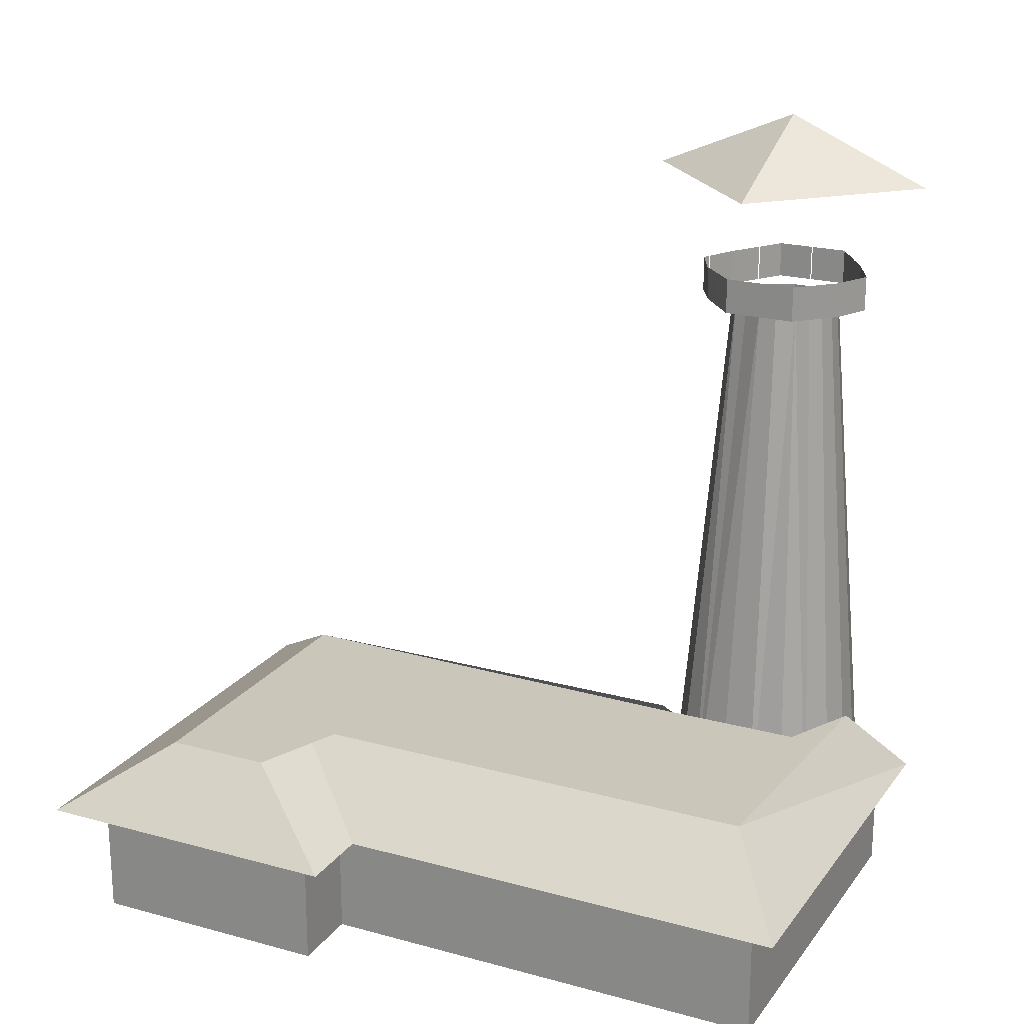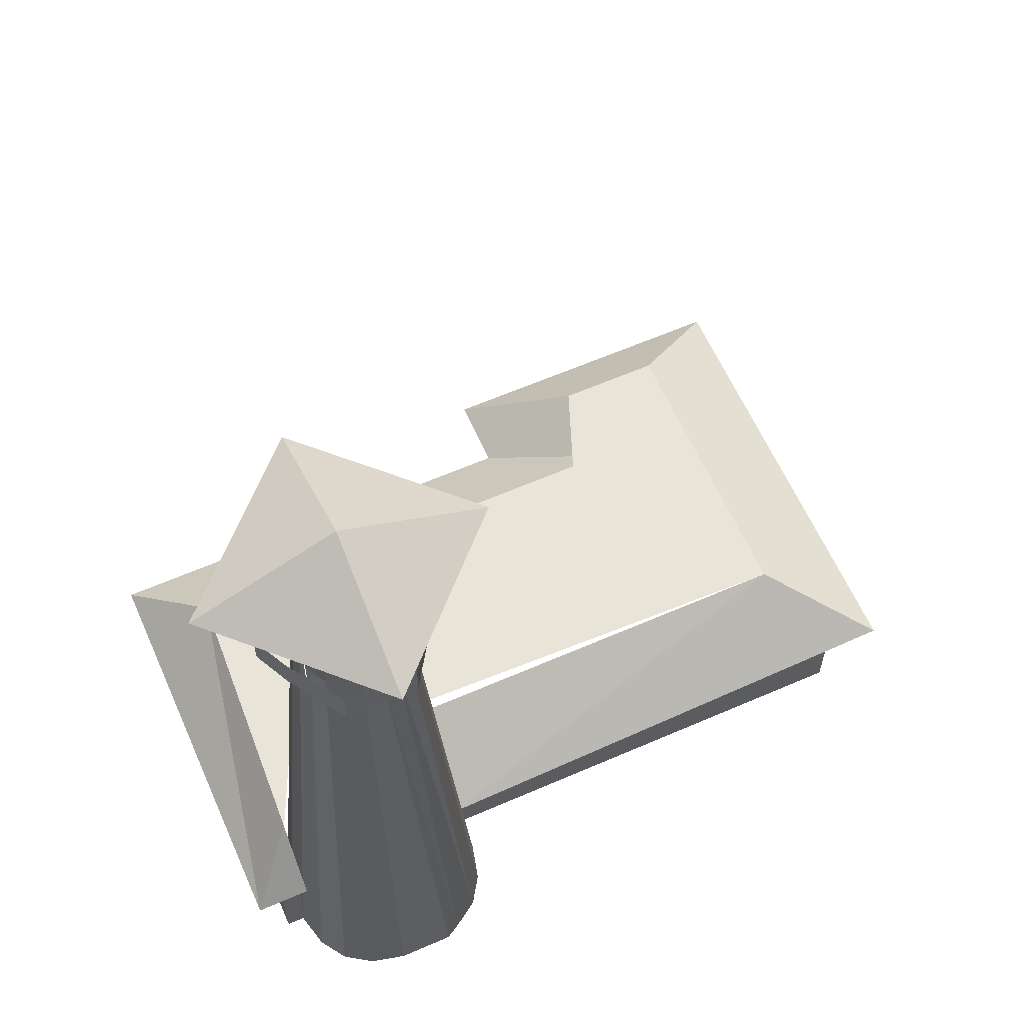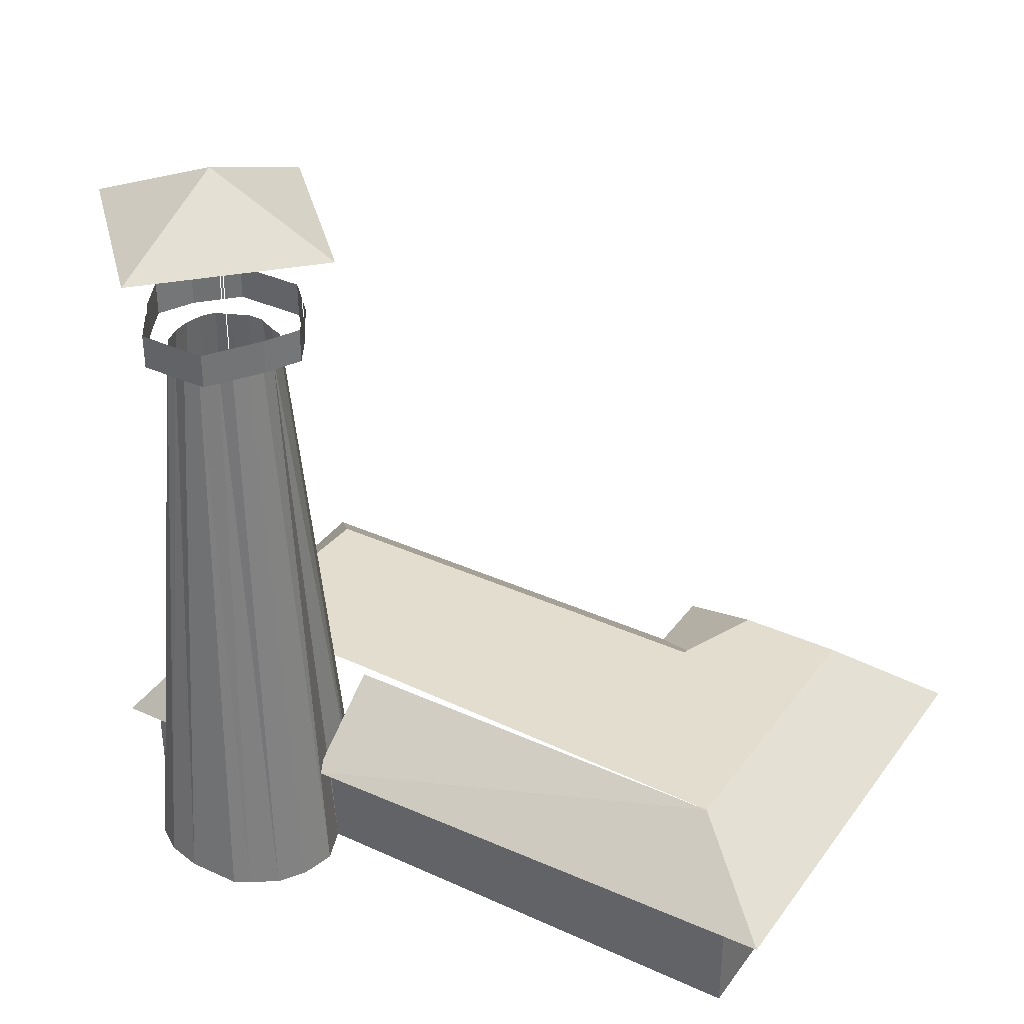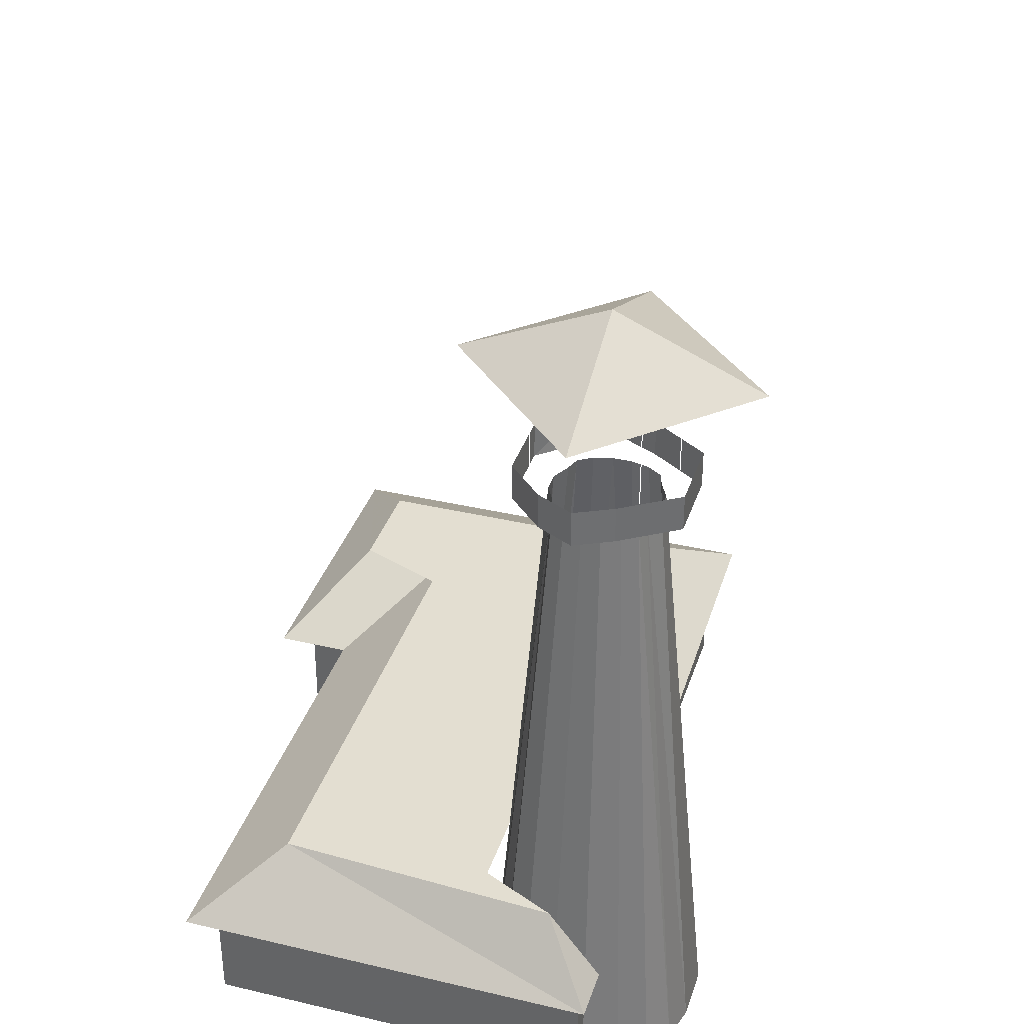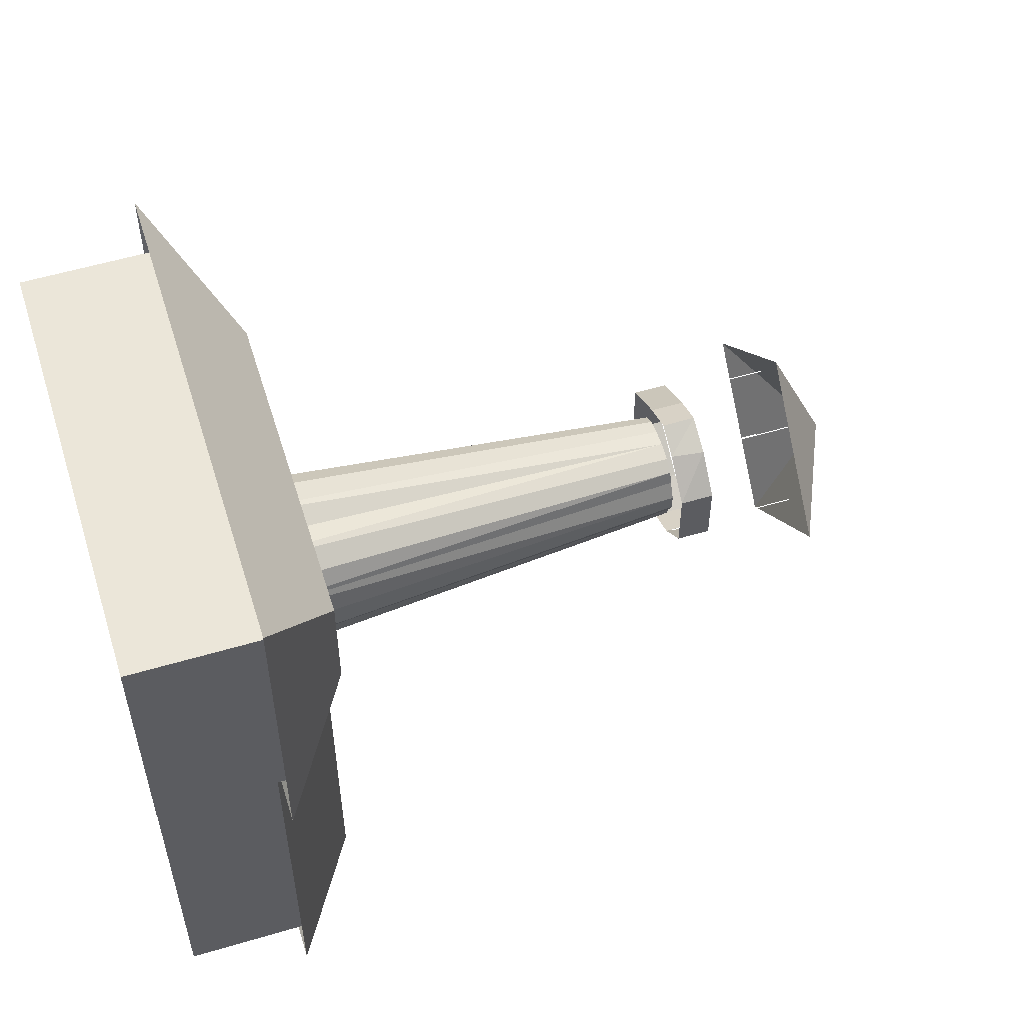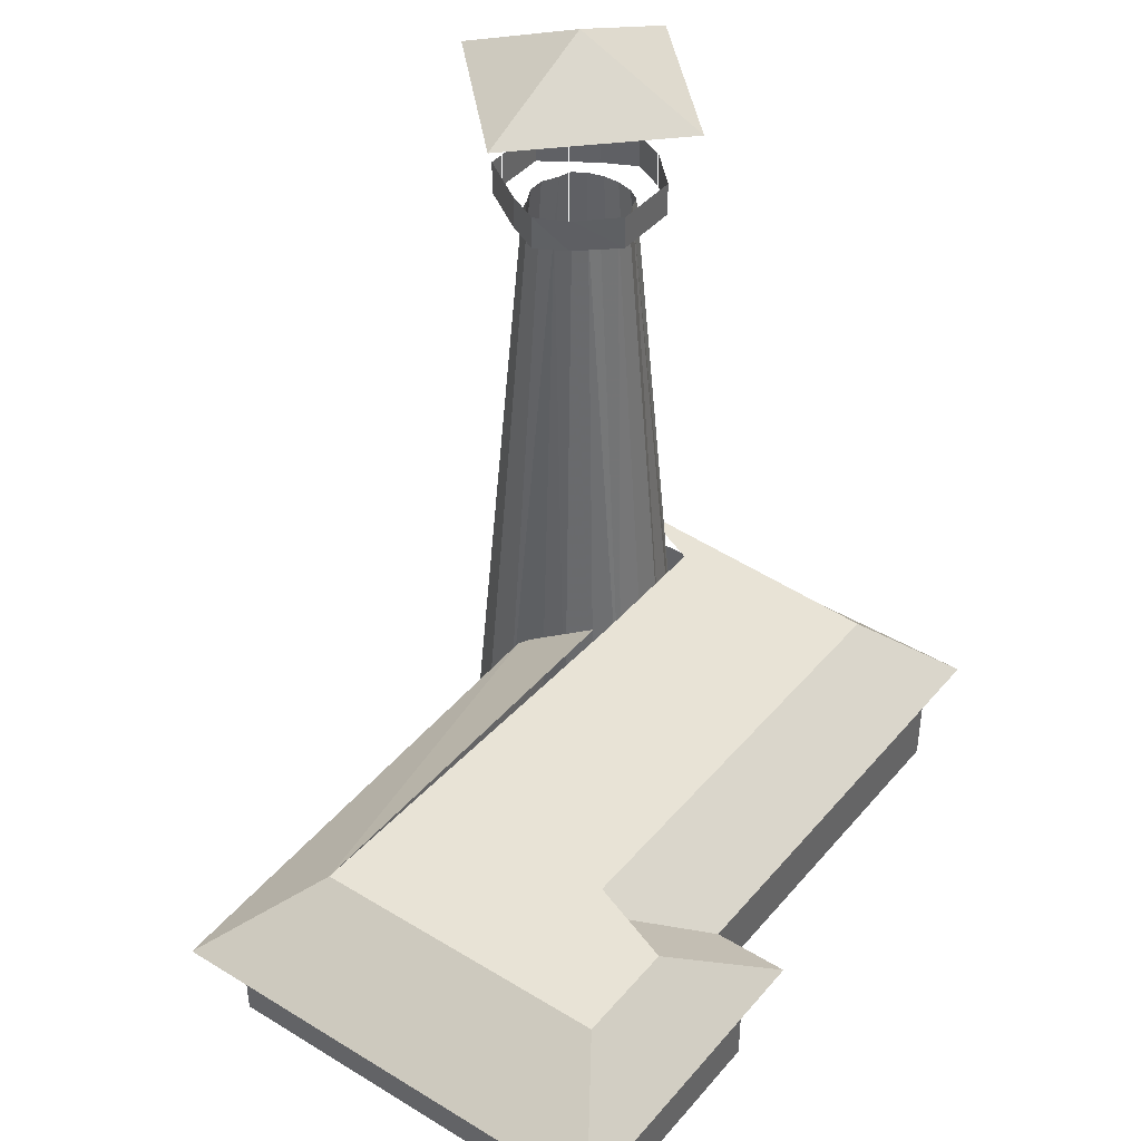
<metadata>
{"format":"obj","ext":"obj","renderer":"f3d","projection":"perspective","resolution":1024,"background":"white","views":[{"elev":21.2,"azim":-63.9,"up":"+Z"},{"elev":61.3,"azim":66.1,"up":"+Z"},{"elev":35.5,"azim":121.1,"up":"+Z"},{"elev":36.0,"azim":17.2,"up":"+Z"},{"elev":56.2,"azim":-107.2,"up":"+Y"},{"elev":41.7,"azim":-143.6,"up":"+Z"}]}
</metadata>
<code>
v -0.16 0.84 0
v 0.16 0.96 0
v 0.08 0.48 5.76
v -0.08 0.48 5.76
v -0.16 -0.96 0
v 0.16 -0.96 0
v 0.08 -0.48 5.76
v -0.08 -0.48 5.76
v -0.96 0.16 0
v -0.96 -0.16 0
v -0.48 -0.08 5.76
v -0.48 0.08 5.76
v 0.96 -0.16 0
v 0.96 0.34 0
v 0.48 0.08 5.76
v 0.48 -0.08 5.76
v -0.48 0.88 0
v -0.24 0.44 5.76
v -0.72 0.72 0
v -0.36 0.36 5.76
v -0.88 0.48 0
v -0.4 0.24 5.76
v -0.4 -0.24 5.76
v -0.88 -0.48 0
v -0.72 -0.72 0
v -0.36 -0.36 5.76
v -0.48 -0.88 0
v -0.24 -0.44 5.76
v 0.48 -0.88 0
v 0.24 -0.44 5.76
v 0.72 -0.72 0
v 0.36 -0.36 5.76
v 0.88 -0.48 0
v 0.4 -0.24 5.76
v 0.88 0.48 0
v 0.4 0.24 5.76
v 0.72 0.72 0
v 0.36 0.36 5.76
v 0.48 0.88 0
v 0.24 0.44 5.76
v -0.08 0.8 5.76
v -0.08 -0.8 5.76
v -0.4 -0.64 5.76
v -0.36 0.64 5.76
v -0.72 -0.32 5.76
v -0.72 0.32 5.76
v 0.24 -0.64 5.76
v 0.24 0.64 5.76
v 0.72 -0.32 5.76
v 0.72 0.32 5.76
v 0.72 -0.32 6.08
v 0.72 0.32 6.08
v 0.24 -0.64 6.08
v -0.08 -0.8 6.08
v -0.4 -0.64 6.08
v -0.72 -0.32 6.08
v -0.72 0.32 6.08
v -0.4 0.64 6.08
v -0.08 0.8 6.08
v 0.24 0.64 6.08
v 0.4 -0.52 6.08
v 0.4 -0.52 7.04
v -0.36 0.64 7.04
v 0.5 0.46 5.76
v 0.5 0.46 7.04
v -0.54 -0.42 5.76
v -0.54 -0.42 7.04
v 0 0 7.5
v -1.28 0 6.94
v 0 -1.28 6.94
v 1.28 0 6.94
v 0 1.28 6.94
v 0.86 0.34 0.64
v 0.86 -0.16 0.64
v 0.86 0.2 0.78
v 0.86 -0.04 0.78
v -0.16 0.76 1.12
v -0.16 5.24 1.12
v -0.16 5.24 0
v -4 5.24 0
v -4 5.24 1.12
v -4 5.08 0
v -4 5.08 1.12
v -4 3.16 1.12
v -4 3.04 1.12
v -4 3.04 0
v -4 3.16 0
v -4 3.16 0.96
v -4 5.08 0.96
v -3.36 3.04 0
v -3.36 3.04 1.12
v -3.36 2.4 1.12
v -3.36 2.72 0
v -3.36 -1.12 0
v -3.36 -1.12 1.12
v 0.16 -1.12 0
v 0.16 -1.12 1.12
v 0.16 -0.9 1.12
v 0.1 0.82 1.04
v -0.78 0.82 1.68
v -0.78 4.7 1.68
v 0.02 5.66 1.04
v -4.24 5.66 1.04
v -3.58 4.7 1.68
v -3.58 3.74 1.68
v -4.24 2.78 1.04
v -3.56 2.78 1.04
v -2.76 3.74 1.68
v -2.76 3.42 1.68
v -3.56 2.14 1.04
v -3.56 -1.38 1.04
v -2.76 -0.74 1.68
v 0.28 -1.38 1.04
v -0.2 -0.88 1.68
v 0.28 -0.88 1.04
v -0.88 -0.56 1.68
v -2.76 -0.42 1.68
v -2.76 0.54 1.68
v -0.88 0.72 1.68
v -3.04 -1.12 0.8
v -2.4 -1.12 0.8
v -2.4 -1.12 0.48
v -3.04 -1.12 0.48
v -3.36 2.4 0.88
v -3.36 1.44 0.88
v -3.36 1.44 0.24
v -3.36 2.4 0.24
v -0.16 1.16 0.32
v -0.16 2.76 0.32
v -0.16 2.76 0.96
v -0.16 1.16 0.96
v -0.16 4.04 0.96
v -0.16 4.04 0.32
v -0.16 4.68 0.32
v -0.16 4.68 0.96
v -0.48 5.24 0
v -0.48 5.24 0.96
v -1.12 5.24 0.96
v -1.12 5.24 0
v 0 0 6.44
v 0 0 0.52
v 0 0 6.24
v 0 0 6.64
l 61 62
l 63 44
l 64 65
l 66 67
f 140 141 142
f 142 143 140
f 5 6 7
f 7 8 5
f 9 10 11
f 11 12 9
f 13 14 15
f 15 16 13
f 4 1 17
f 17 18 4
f 18 17 19
f 19 20 18
f 12 9 21
f 21 22 12
f 20 19 21
f 21 22 20
f 10 11 23
f 23 24 10
f 23 24 25
f 25 26 23
f 26 25 27
f 27 28 26
f 28 27 5
f 5 8 28
f 7 6 29
f 29 30 7
f 30 29 31
f 31 32 30
f 32 31 33
f 33 34 32
f 34 33 13
f 13 16 34
f 15 14 35
f 35 36 15
f 36 35 37
f 37 38 36
f 38 37 39
f 39 40 38
f 39 40 3
f 3 2 39
f 50 49 51
f 51 52 50
f 47 53 51
f 51 49 47
f 47 53 54
f 54 42 47
f 42 54 55
f 55 43 42
f 43 55 56
f 56 45 43
f 45 56 57
f 57 46 45
f 46 57 58
f 58 44 46
f 44 58 59
f 59 41 44
f 41 59 60
f 60 48 41
f 48 60 52
f 52 50 48
f 68 69 70
f 68 70 71
f 71 68 72
f 72 68 69
f 21 22 12
f 12 9 21
f 19 20 20
f 20 19 19
f 13 14 73
f 73 74 13
f 73 75 76
f 76 74 73
f 1 77 78
f 78 79 1
f 78 79 80
f 80 81 78
f 81 80 82
f 82 83 81
f 84 85 86
f 86 87 84
f 84 88 89
f 89 83 84
f 85 86 90
f 90 91 85
f 91 92 93
f 93 90 91
f 92 93 94
f 94 95 92
f 95 94 96
f 96 97 95
f 97 96 6
f 6 98 97
f 99 100 101
f 101 102 99
f 101 102 103
f 103 104 101
f 103 104 105
f 105 106 103
f 105 106 107
f 107 108 105
f 107 108 109
f 109 110 107
f 109 110 111
f 111 112 109
f 112 111 113
f 113 114 112
f 2 3 4
f 4 1 2
f 114 113 115
f 87 88 89
f 89 82 87
f 114 116 117
f 117 112 114
f 116 117 118
f 118 119 116
f 118 119 101
f 101 109 118
f 109 101 104
f 104 105 109
f 120 121 122
f 122 123 120
f 124 125 126
f 126 127 124
f 128 129 130
f 130 131 128
f 132 133 134
f 134 135 132
f 136 137 138
f 138 139 136

</code>
